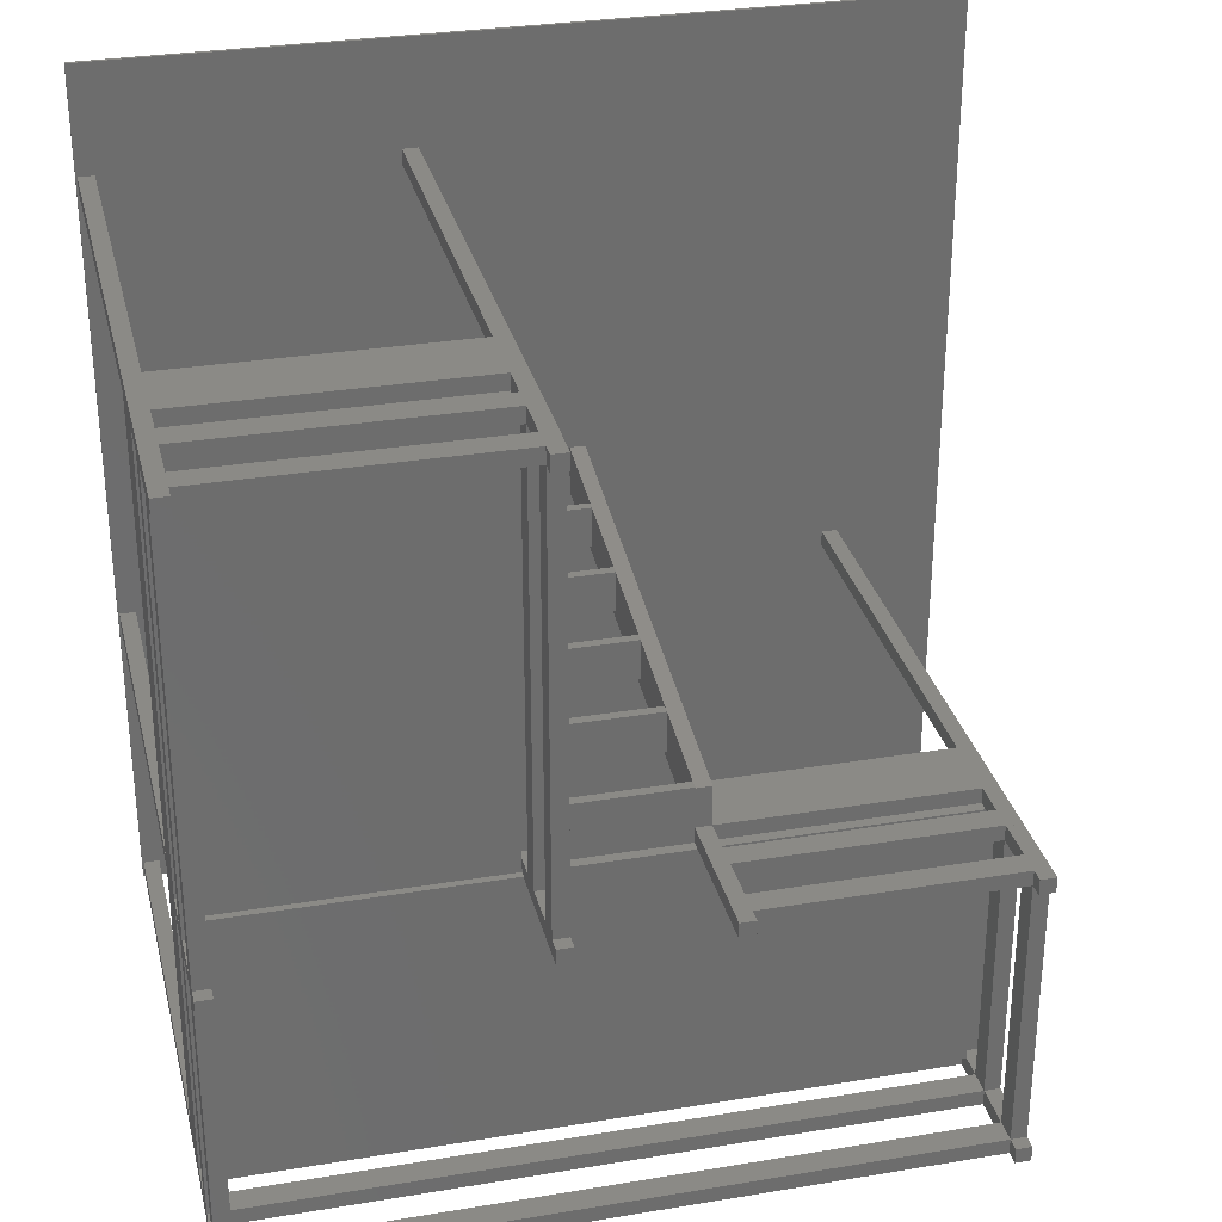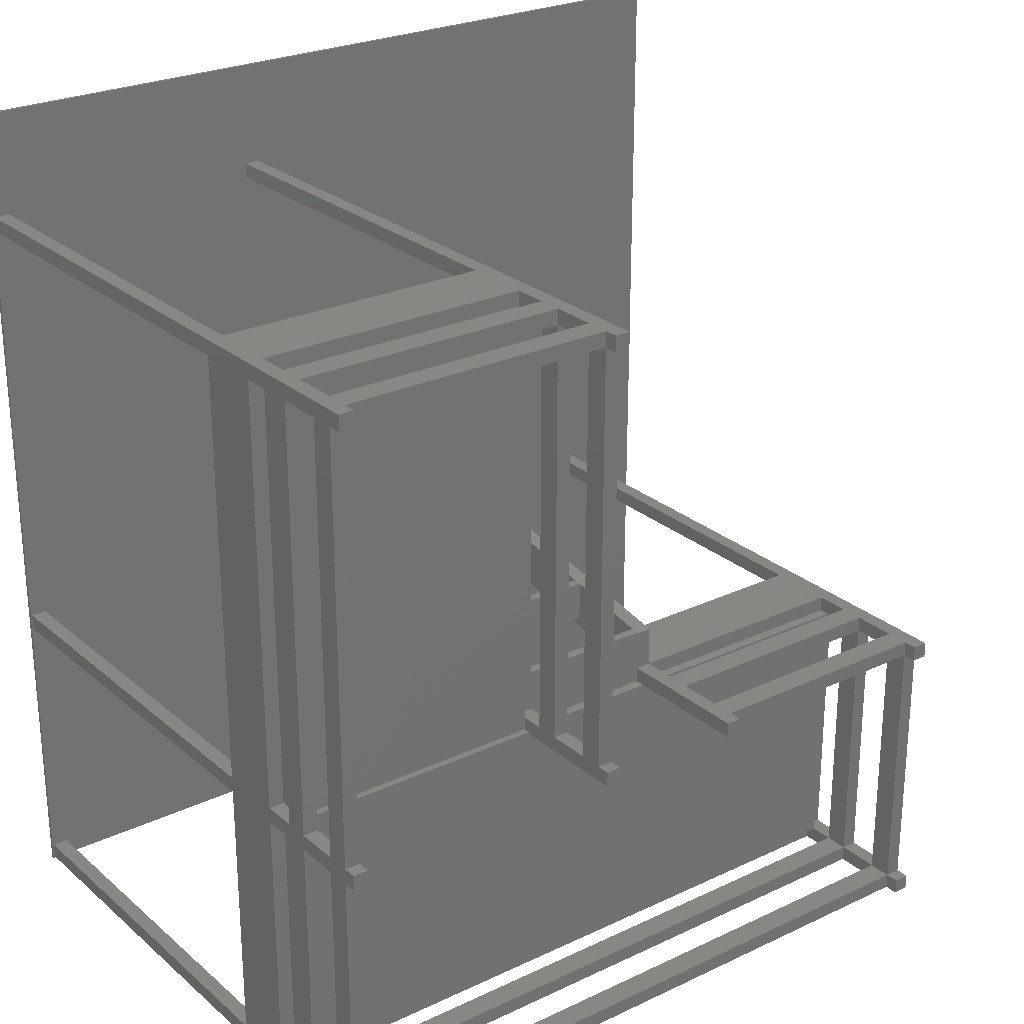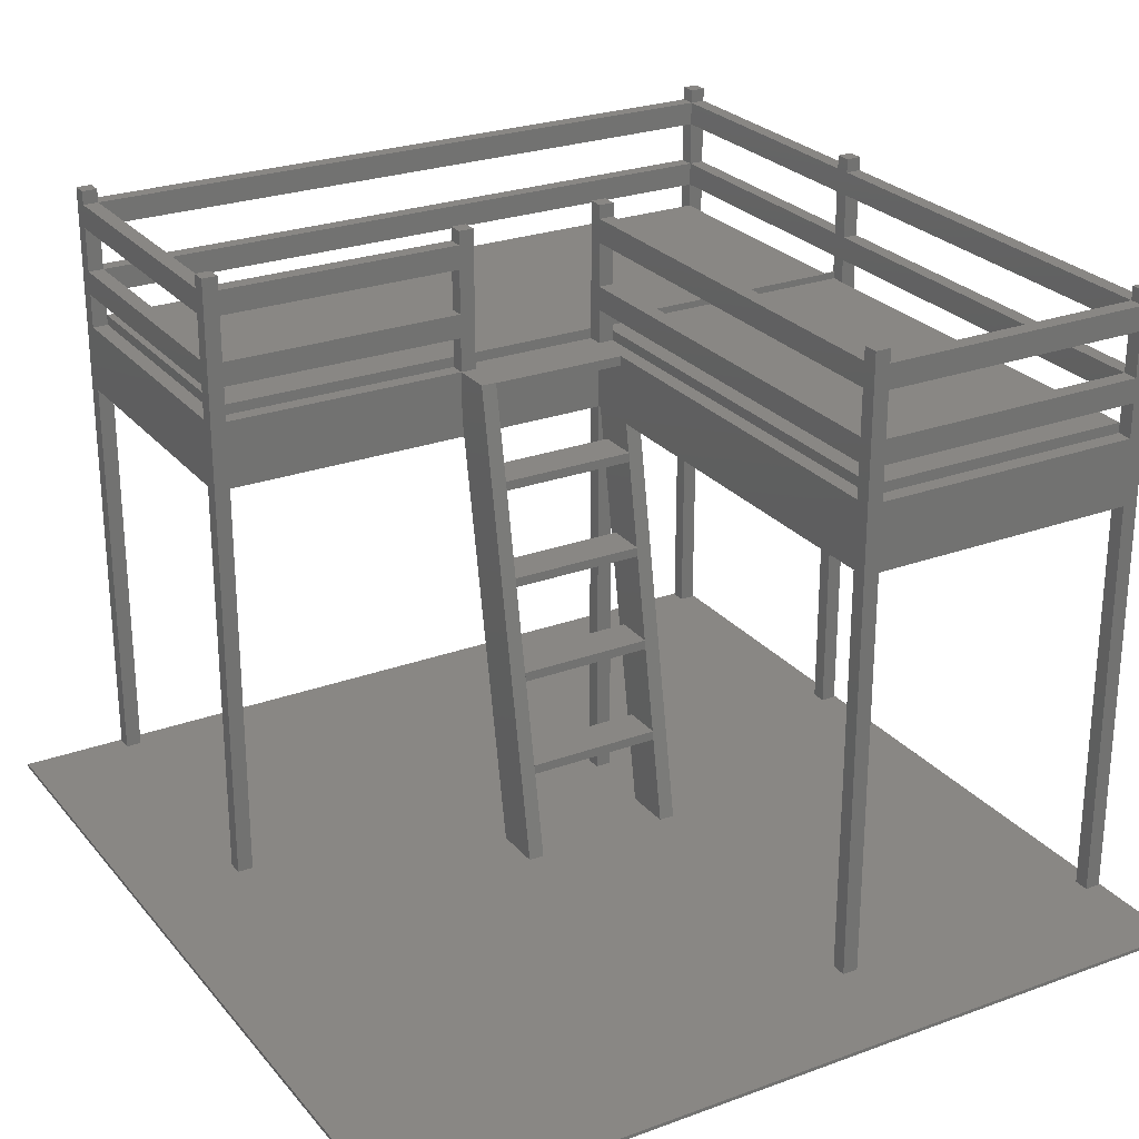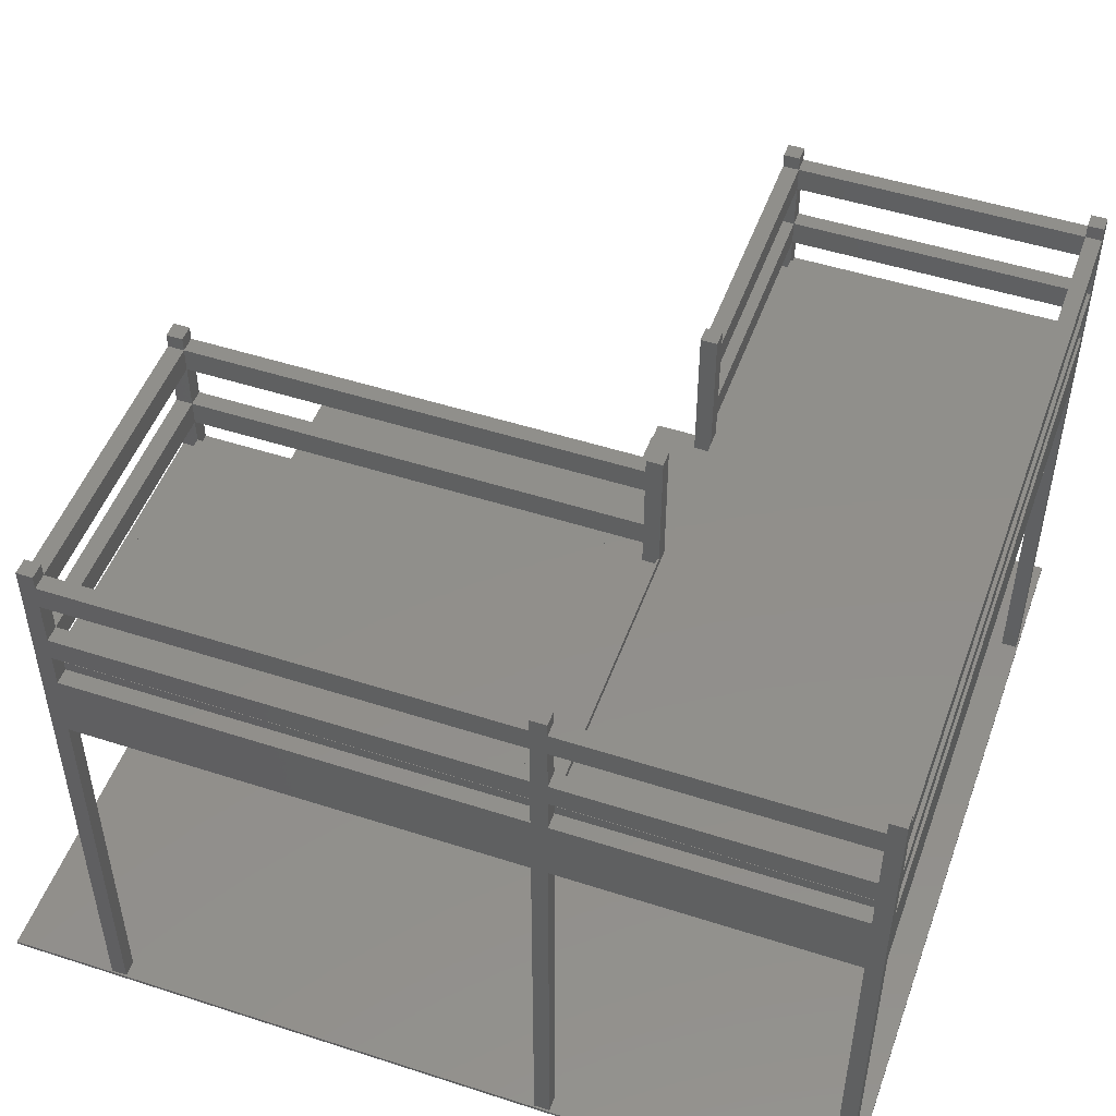
<metadata>
{"format":"stl","ext":"stl","renderer":"f3d","projection":"perspective","resolution":1024,"background":"white","views":[{"elev":30.3,"azim":-13.5,"up":"+Y"},{"elev":25.6,"azim":-37.0,"up":"+Y"},{"elev":25.8,"azim":149.7,"up":"+Z"},{"elev":49.9,"azim":-70.4,"up":"+Z"}]}
</metadata>
<code>
# stl→obj: 309 verts, 728 faces
v 50 50 1560
v 50 850 1490
v 50 850 1560
v 50 50 1490
v 50 50 1760
v 50 850 1690
v 50 850 1760
v 50 50 1690
v 50 895 1760
v 50 895 1800
v 50 895 1690
v 50 895 1560
v 50 895 1490
v 50 850 1800
v 50 855 1440
v 50 895 1420
v 50 850 1440
v 50 2150 1690
v 50 2150 1760
v 50 2150 1490
v 50 2150 1560
v 50 855 1420
v 50 895 1300
v 50 2150 1195
v 50 2150 1300
v 50 895 1195
v 50 895 1390
v 50 2150 1420
v 50 2150 1390
v 50 50 1390
v 50 850 1420
v 50 850 1390
v 50 50 1420
v 50 50 1300
v 50 850 1195
v 50 850 1300
v 50 50 1195
v 50 895 0
v 50 850 0
v 850 895 1420
v 850 2150 1420
v 850 855 1420
v 1340 850 1420
v 2050 50 1420
v 2050 850 1420
v 1295 850 1420
v 895 850 1420
v 2050 850 1390
v 2050 50 1390
v 1295 850 1800
v 1340 850 1760
v 1340 850 1800
v 1340 850 1690
v 2050 850 1760
v 1340 850 1560
v 1340 850 1490
v 2050 850 1560
v 2050 850 1690
v 2050 850 1490
v 2050 850 0
v 2095 850 1195
v 2050 850 1195
v 2095 850 0
v 2095 850 1490
v 2095 850 1390
v 2095 850 1690
v 2095 850 1560
v 2095 850 1800
v 2050 850 1800
v 2095 850 1760
v 5 850 1800
v 5 850 1760
v 5 850 1690
v 5 850 1560
v 5 850 1490
v 850 850 1440
v 5 850 1390
v 5 850 1195
v 5 850 0
v 895 850 1800
v 850 850 1800
v 1295 850 1390
v 895 850 1390
v 1340 850 1390
v 850 850 0
v 895 850 1195
v 850 850 1195
v 895 850 0
v 2050 850 1300
v 850 2150 1300
v 850 895 1300
v 2050 50 1300
v 2050 50 1195
v 850 855 1440
v 850 895 1490
v 850 895 1560
v 850 895 1690
v 850 895 1760
v 850 895 1800
v 850 2150 1390
v 850 895 1390
v 850 895 1195
v 850 895 0
v 850 2150 0
v 895 2150 1195
v 850 2150 1195
v 895 2150 0
v 895 2150 1490
v 850 2150 1490
v 895 2150 1390
v 850 2150 1560
v 895 2150 1690
v 850 2150 1690
v 895 2150 1560
v 850 2150 1760
v 895 2150 1800
v 850 2150 1800
v 895 2150 1760
v 5 50 1800
v 50 5 1800
v 50 50 1800
v 5 5 1800
v 5 5 0
v 5 50 1195
v 5 50 0
v 5 50 1390
v 5 50 1490
v 5 50 1560
v 5 50 1690
v 5 50 1760
v 50 5 1690
v 50 5 1560
v 50 5 1760
v 50 5 1490
v 50 5 1390
v 50 5 1195
v 50 50 0
v 50 5 0
v 50 2150 0
v 5 895 0
v 5 2150 0
v 850 1120 0
v 895 895 0
v 895 1120 0
v 895 1260 0
v 850 1260 0
v 2095 50 0
v 2050 50 0
v 2400 2500 0
v 2095 895 0
v 2400 0 0
v 2050 895 0
v 1340 1120 0
v 1340 1260 0
v 1295 1260 0
v 895 2195 0
v 0 2500 0
v 850 2195 0
v 50 2195 0
v 0 0 0
v 5 2195 0
v 2095 5 0
v 2050 5 0
v 1295 1120 0
v 2050 50 1800
v 2095 5 1800
v 2095 50 1800
v 2050 5 1800
v 2095 50 1760
v 2050 50 1760
v 2095 50 1560
v 2050 50 1690
v 2095 50 1690
v 2050 50 1560
v 2095 50 1490
v 2050 50 1490
v 2095 50 1390
v 2095 50 1195
v 2050 5 1760
v 2050 5 1690
v 2050 5 1560
v 2050 5 1490
v 2050 5 1390
v 2050 5 1195
v 5 895 1690
v 5 895 1560
v 5 895 1800
v 5 895 1760
v 5 895 1490
v 5 895 1390
v 5 895 1195
v 2050 895 1690
v 2050 895 1560
v 2050 895 1800
v 2050 895 1760
v 2050 895 1390
v 2050 895 1490
v 2050 895 1195
v 2095 895 1800
v 1340 895 1760
v 1340 895 1560
v 1340 895 1251
v 1340 895 1390
v 895 895 1195
v 1295 895 1800
v 1340 895 1800
v 1340 895 1690
v 1340 895 1490
v 1295 895 1390
v 1295 895 1251
v 895 895 1362
v 1295 895 1362
v 895 895 1800
v 895 895 1760
v 895 895 1690
v 895 895 1560
v 895 895 1490
v 895 895 1390
v 850 2195 1690
v 850 2195 1560
v 850 2195 1800
v 850 2195 1760
v 850 2195 1390
v 850 2195 1490
v 850 2195 1195
v 895 2195 1800
v 50 2195 1760
v 50 2195 1560
v 50 2195 1390
v 5 2195 1800
v 50 2195 1800
v 50 2195 1690
v 50 2195 1490
v 50 2195 1195
v 50 2150 1800
v 5 2150 1800
v 5 2150 1760
v 5 2150 1690
v 5 2150 1560
v 5 2150 1490
v 5 2150 1390
v 5 2150 1195
v 895 1015 1390
v 1295 1012 1390
v 1295 1015 1390
v 1340 1012 1390
v 850 1047 1195
v 895 1047 1195
v 895 905.1 1195
v 850 905.1 1195
v 895 945 1112
v 895 1062 1112
v 895 945 1084
v 895 1065 1084
v 895 1112 834
v 895 1065 1097
v 895 995 834
v 895 995 806
v 895 1115 806
v 895 1162 556
v 895 1115 818.7
v 895 1045 556
v 895 1045 528
v 895 1165 528
v 895 1212 278
v 895 1165 540.7
v 895 1095 278
v 895 1095 250
v 895 1215 250
v 895 1262 0.3914
v 895 1215 262.7
v 895 1215 278
v 895 1165 556
v 895 1115 834
v 895 1065 1112
v 895 1015 1362
v 1295 1215 250
v 1295 1095 250
v 1295 1045 528
v 1295 1095 278
v 1295 995 806
v 1295 1045 556
v 1295 945 1084
v 1295 995 834
v 1295 945 1112
v 1295 1262 0.3914
v 1295 1215 262.7
v 1295 1165 528
v 1295 1212 278
v 1295 1165 540.7
v 1295 1115 806
v 1295 1162 556
v 1295 1115 818.7
v 1295 1065 1084
v 1295 1112 834
v 1295 1065 1097
v 1295 1062 1112
v 1295 1015 1362
v 1295 1015 1375
v 1295 1215 278
v 1295 1165 556
v 1295 1115 834
v 1295 1065 1112
v 850 1262 0.3914
v 1340 1262 0.3914
v 0 0 -10
v 0 2500 -10
v 2400 2500 -10
v 2400 0 -10
f 1 2 3
f 2 1 4
f 5 6 7
f 6 5 8
f 7 9 10
f 9 7 11
f 11 6 12
f 3 12 6
f 2 13 3
f 7 10 14
f 11 7 6
f 12 3 13
f 15 13 2
f 13 15 16
f 15 2 17
f 9 18 19
f 18 9 11
f 12 20 21
f 20 12 13
f 16 15 22
f 23 24 25
f 24 23 26
f 27 28 29
f 28 27 16
f 30 31 32
f 31 30 33
f 34 35 36
f 35 34 37
f 35 38 26
f 38 35 39
f 16 40 41
f 16 41 28
f 40 16 42
f 42 16 22
f 43 44 45
f 46 44 43
f 47 44 46
f 33 47 31
f 47 33 44
f 44 48 45
f 48 44 49
f 50 51 52
f 51 53 54
f 50 53 51
f 50 55 53
f 55 56 57
f 46 55 50
f 55 46 56
f 56 46 43
f 54 53 58
f 57 56 59
f 60 61 62
f 61 60 63
f 45 64 59
f 65 45 48
f 45 65 64
f 57 66 58
f 66 57 67
f 54 68 69
f 68 54 70
f 61 63 68
f 68 70 66
f 66 67 64
f 68 66 64
f 64 65 61
f 64 61 68
f 71 72 14
f 71 73 72
f 73 74 6
f 71 74 73
f 71 75 74
f 75 17 2
f 17 31 76
f 77 17 75
f 17 77 31
f 71 77 75
f 71 78 77
f 79 78 71
f 79 35 78
f 35 79 39
f 14 72 7
f 6 74 3
f 76 80 81
f 76 47 80
f 47 76 31
f 31 77 32
f 82 47 46
f 47 82 83
f 48 43 45
f 43 48 84
f 85 86 87
f 86 85 88
f 87 36 35
f 86 36 87
f 36 86 89
f 89 86 62
f 23 90 91
f 90 23 25
f 34 89 92
f 89 34 36
f 30 44 33
f 44 30 49
f 93 34 92
f 34 93 37
f 94 95 40
f 76 95 94
f 95 76 96
f 81 96 76
f 94 40 42
f 96 81 97
f 97 81 98
f 98 81 99
f 40 100 41
f 100 40 101
f 85 102 103
f 102 85 87
f 104 105 106
f 105 104 107
f 41 108 109
f 110 41 100
f 41 110 108
f 111 112 113
f 112 111 114
f 115 116 117
f 116 115 118
f 105 107 116
f 114 108 110
f 114 110 105
f 116 118 112
f 112 114 105
f 112 105 116
f 18 115 19
f 115 18 113
f 20 111 21
f 111 20 109
f 100 28 41
f 28 100 29
f 24 90 25
f 90 24 106
f 119 120 121
f 120 119 122
f 123 124 125
f 122 124 123
f 124 122 126
f 126 122 127
f 127 122 128
f 128 122 129
f 129 122 130
f 130 122 119
f 131 1 8
f 1 131 132
f 120 5 121
f 5 120 133
f 134 33 4
f 135 33 134
f 33 135 30
f 136 137 37
f 137 136 138
f 5 119 121
f 119 5 130
f 1 129 8
f 129 1 128
f 33 127 4
f 126 33 30
f 33 126 127
f 137 124 37
f 124 137 125
f 79 137 39
f 137 79 125
f 139 140 38
f 141 140 139
f 140 141 79
f 142 143 144
f 143 142 103
f 104 145 107
f 145 104 146
f 60 147 63
f 147 60 148
f 149 150 151
f 149 152 150
f 153 60 152
f 60 153 148
f 153 152 154
f 149 154 152
f 107 154 149
f 154 107 155
f 107 149 156
f 157 156 149
f 139 104 158
f 104 139 146
f 38 146 139
f 146 38 142
f 139 158 159
f 156 157 158
f 158 157 159
f 160 79 141
f 79 160 125
f 160 141 157
f 161 157 141
f 159 157 161
f 63 151 150
f 147 151 63
f 162 151 147
f 163 151 162
f 88 148 153
f 88 153 164
f 145 155 107
f 155 145 164
f 144 164 145
f 143 164 144
f 88 164 143
f 148 88 163
f 138 88 85
f 142 38 103
f 103 38 85
f 39 85 38
f 137 85 39
f 138 85 137
f 88 138 163
f 160 163 138
f 160 138 123
f 163 160 151
f 125 160 123
f 122 133 120
f 122 131 133
f 122 132 131
f 122 134 132
f 122 135 134
f 122 136 135
f 123 136 122
f 136 123 138
f 165 166 167
f 166 165 168
f 169 165 167
f 165 169 170
f 171 172 173
f 172 171 174
f 175 44 176
f 177 44 175
f 44 177 49
f 147 93 178
f 93 147 148
f 179 166 168
f 180 166 179
f 181 166 180
f 182 166 181
f 183 166 182
f 184 166 183
f 162 184 163
f 184 162 166
f 179 165 170
f 165 179 168
f 181 172 174
f 172 181 180
f 183 44 49
f 182 44 183
f 44 182 176
f 163 93 148
f 93 163 184
f 166 169 167
f 169 166 173
f 173 166 171
f 171 166 175
f 175 166 177
f 177 166 178
f 162 178 166
f 178 162 147
f 12 185 11
f 185 12 186
f 9 187 10
f 187 9 188
f 16 189 13
f 190 16 27
f 16 190 189
f 38 191 26
f 191 38 140
f 187 14 10
f 14 187 71
f 79 191 140
f 71 191 79
f 191 71 190
f 190 71 189
f 189 71 186
f 186 71 185
f 185 71 188
f 188 71 187
f 57 192 193
f 192 57 58
f 54 194 195
f 194 54 69
f 45 196 48
f 196 45 197
f 197 45 59
f 60 198 152
f 198 60 62
f 194 68 199
f 68 194 69
f 68 150 199
f 150 68 63
f 199 195 194
f 195 192 200
f 199 192 195
f 199 193 192
f 193 197 201
f 199 197 193
f 199 196 197
f 196 202 203
f 204 202 198
f 196 198 202
f 199 198 196
f 150 198 199
f 198 150 152
f 200 205 206
f 207 200 192
f 207 205 200
f 201 205 207
f 208 201 197
f 209 201 208
f 209 208 203
f 201 209 205
f 210 211 212
f 210 204 211
f 202 204 210
f 99 80 213
f 80 99 81
f 80 214 213
f 214 80 215
f 215 80 216
f 47 216 80
f 216 47 217
f 217 47 218
f 218 47 83
f 86 143 204
f 143 86 88
f 217 40 95
f 218 40 217
f 40 218 101
f 214 99 213
f 99 214 98
f 216 97 215
f 97 216 96
f 143 102 204
f 102 143 103
f 111 219 220
f 219 111 113
f 115 221 222
f 221 115 117
f 41 223 100
f 223 41 224
f 224 41 109
f 104 225 158
f 225 104 106
f 221 116 226
f 116 221 117
f 116 156 226
f 156 116 107
f 226 222 221
f 222 219 227
f 226 219 222
f 226 220 219
f 220 224 228
f 226 224 220
f 226 223 224
f 223 225 229
f 226 225 223
f 156 225 226
f 225 156 158
f 227 230 231
f 232 227 219
f 232 230 227
f 228 230 232
f 233 228 224
f 233 230 228
f 229 230 233
f 234 229 225
f 234 230 229
f 161 234 159
f 234 161 230
f 230 235 231
f 235 230 236
f 141 230 161
f 230 141 236
f 236 237 235
f 236 238 237
f 238 239 18
f 236 239 238
f 236 240 239
f 240 28 20
f 240 241 28
f 236 241 240
f 236 242 241
f 141 242 236
f 141 24 242
f 24 141 139
f 235 237 19
f 18 239 21
f 28 241 29
f 235 227 231
f 227 235 19
f 18 228 232
f 228 18 21
f 28 233 20
f 233 28 229
f 229 28 29
f 24 159 234
f 159 24 139
f 136 93 184
f 93 136 37
f 136 183 135
f 183 136 184
f 30 183 49
f 183 30 135
f 35 102 87
f 102 35 26
f 102 23 91
f 23 102 26
f 86 198 62
f 198 86 204
f 93 61 178
f 61 93 62
f 243 244 245
f 244 218 209
f 244 243 218
f 209 218 82
f 82 218 83
f 244 203 246
f 203 244 209
f 203 48 196
f 48 203 84
f 48 177 65
f 177 48 49
f 24 225 106
f 225 24 234
f 247 105 248
f 105 247 106
f 102 249 204
f 249 102 250
f 106 247 250
f 102 106 250
f 102 90 106
f 90 102 91
f 100 218 110
f 218 100 101
f 229 100 223
f 100 229 29
f 110 248 105
f 218 248 110
f 248 218 211
f 248 211 249
f 249 211 204
f 191 24 26
f 191 242 24
f 241 27 29
f 241 190 27
f 191 241 242
f 241 191 190
f 37 78 35
f 78 37 124
f 124 77 78
f 77 124 126
f 77 30 32
f 30 77 126
f 93 89 62
f 89 93 92
f 177 61 65
f 61 177 178
f 134 176 182
f 176 134 4
f 176 1 174
f 1 176 4
f 134 181 132
f 181 134 182
f 1 181 174
f 181 1 132
f 56 197 59
f 197 56 208
f 176 64 175
f 64 176 59
f 43 208 56
f 208 43 203
f 203 43 84
f 52 200 206
f 200 52 51
f 53 201 207
f 201 53 55
f 57 171 67
f 171 57 174
f 201 57 193
f 57 201 55
f 20 224 109
f 224 20 233
f 95 108 217
f 108 95 109
f 95 111 109
f 111 95 96
f 216 108 114
f 108 216 217
f 111 216 114
f 216 111 96
f 228 111 220
f 111 228 21
f 189 20 13
f 189 240 20
f 239 12 21
f 239 186 12
f 189 239 240
f 239 189 186
f 4 75 2
f 75 4 127
f 127 74 75
f 74 127 128
f 74 1 3
f 1 74 128
f 176 57 59
f 57 176 174
f 171 64 67
f 64 171 175
f 131 172 180
f 172 131 8
f 131 179 133
f 179 131 180
f 5 179 170
f 179 5 133
f 172 5 170
f 5 172 8
f 53 192 58
f 192 53 207
f 172 66 173
f 66 172 58
f 54 169 70
f 169 54 170
f 200 54 195
f 54 200 51
f 18 219 113
f 219 18 232
f 97 112 215
f 112 97 113
f 97 115 113
f 115 97 98
f 115 214 118
f 214 115 98
f 227 115 222
f 115 227 19
f 214 112 118
f 112 214 215
f 185 18 11
f 185 238 18
f 185 237 238
f 237 185 188
f 237 9 19
f 237 188 9
f 8 73 6
f 73 8 129
f 72 5 7
f 5 72 130
f 129 72 73
f 72 129 130
f 172 54 58
f 54 172 170
f 169 66 70
f 66 169 173
f 248 251 252
f 251 249 253
f 249 251 248
f 254 255 256
f 254 257 255
f 257 253 258
f 253 257 254
f 259 260 261
f 259 262 260
f 262 258 263
f 258 262 259
f 264 265 266
f 264 267 265
f 267 263 268
f 263 267 264
f 269 270 271
f 270 269 145
f 269 144 145
f 268 144 269
f 263 144 268
f 249 263 258
f 249 258 253
f 263 249 144
f 271 265 272
f 266 260 273
f 261 255 274
f 256 252 275
f 211 243 276
f 243 211 218
f 164 277 155
f 164 278 277
f 278 279 280
f 164 279 278
f 279 281 282
f 164 281 279
f 281 283 284
f 210 281 164
f 283 210 285
f 281 210 283
f 277 286 155
f 286 277 287
f 280 288 289
f 288 280 279
f 289 288 290
f 282 291 292
f 291 282 281
f 292 291 293
f 284 294 295
f 294 284 283
f 295 294 296
f 210 297 285
f 297 210 298
f 298 210 212
f 297 298 299
f 245 244 299
f 300 289 287
f 301 292 290
f 302 295 293
f 303 297 296
f 211 298 212
f 298 211 276
f 299 243 245
f 276 299 298
f 299 276 243
f 252 297 303
f 252 303 275
f 297 252 285
f 285 252 251
f 253 294 283
f 294 253 254
f 253 285 251
f 285 253 283
f 296 275 303
f 296 256 275
f 294 256 296
f 256 294 254
f 255 295 302
f 255 302 274
f 295 255 284
f 284 255 257
f 258 291 281
f 291 258 259
f 258 284 257
f 284 258 281
f 293 274 302
f 293 261 274
f 291 261 293
f 261 291 259
f 260 292 301
f 260 301 273
f 292 260 282
f 282 260 262
f 290 273 301
f 290 266 273
f 288 266 290
f 266 288 264
f 263 288 279
f 288 263 264
f 263 282 262
f 282 263 279
f 265 289 300
f 265 300 272
f 289 265 280
f 280 265 267
f 287 272 300
f 287 271 272
f 277 271 287
f 271 277 269
f 268 277 278
f 277 268 269
f 268 280 267
f 280 268 278
f 142 304 146
f 142 247 304
f 247 142 250
f 146 270 145
f 270 146 304
f 142 249 250
f 249 142 144
f 252 247 248
f 256 247 252
f 255 247 256
f 261 247 255
f 260 247 261
f 304 260 266
f 304 266 265
f 304 265 271
f 304 271 270
f 260 304 247
f 305 153 154
f 202 305 246
f 202 246 203
f 305 202 153
f 155 305 154
f 305 155 286
f 164 202 210
f 202 164 153
f 246 299 244
f 246 297 299
f 246 296 297
f 246 295 296
f 246 293 295
f 246 292 293
f 305 292 246
f 292 305 290
f 290 305 289
f 289 305 287
f 287 305 286
f 15 76 94
f 76 15 17
f 42 15 94
f 15 42 22
f 46 209 82
f 209 46 205
f 205 46 50
f 205 52 206
f 52 205 50
f 306 157 307
f 157 306 160
f 151 308 149
f 308 151 309
f 308 157 149
f 157 308 307
f 306 308 309
f 308 306 307
f 306 151 160
f 151 306 309

</code>
